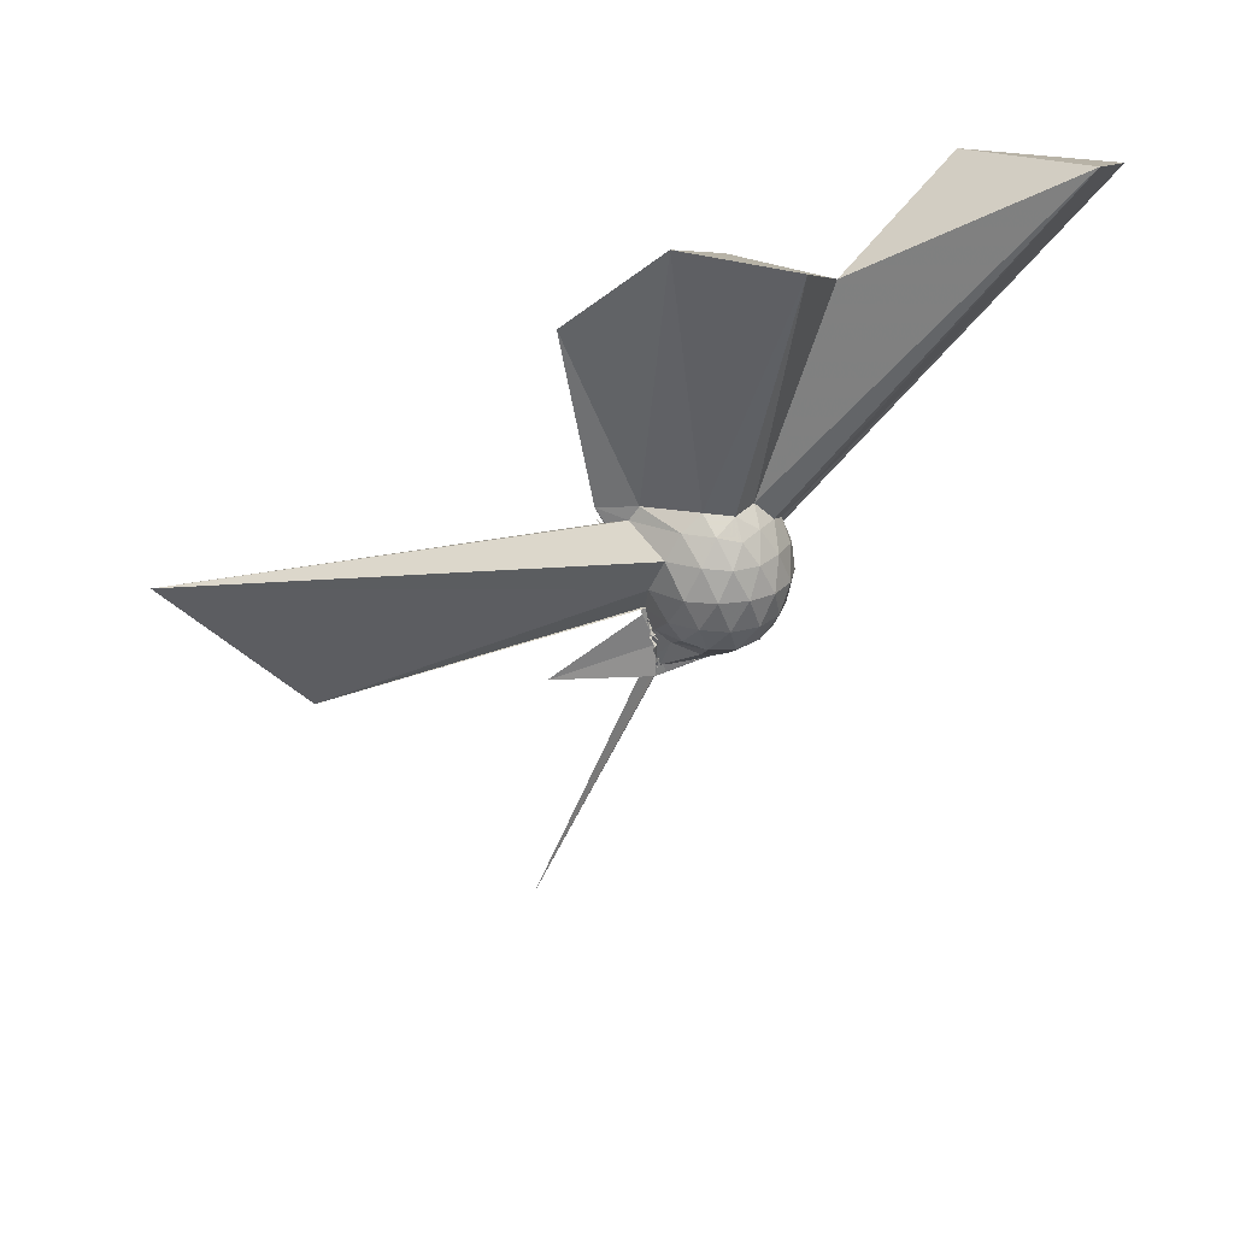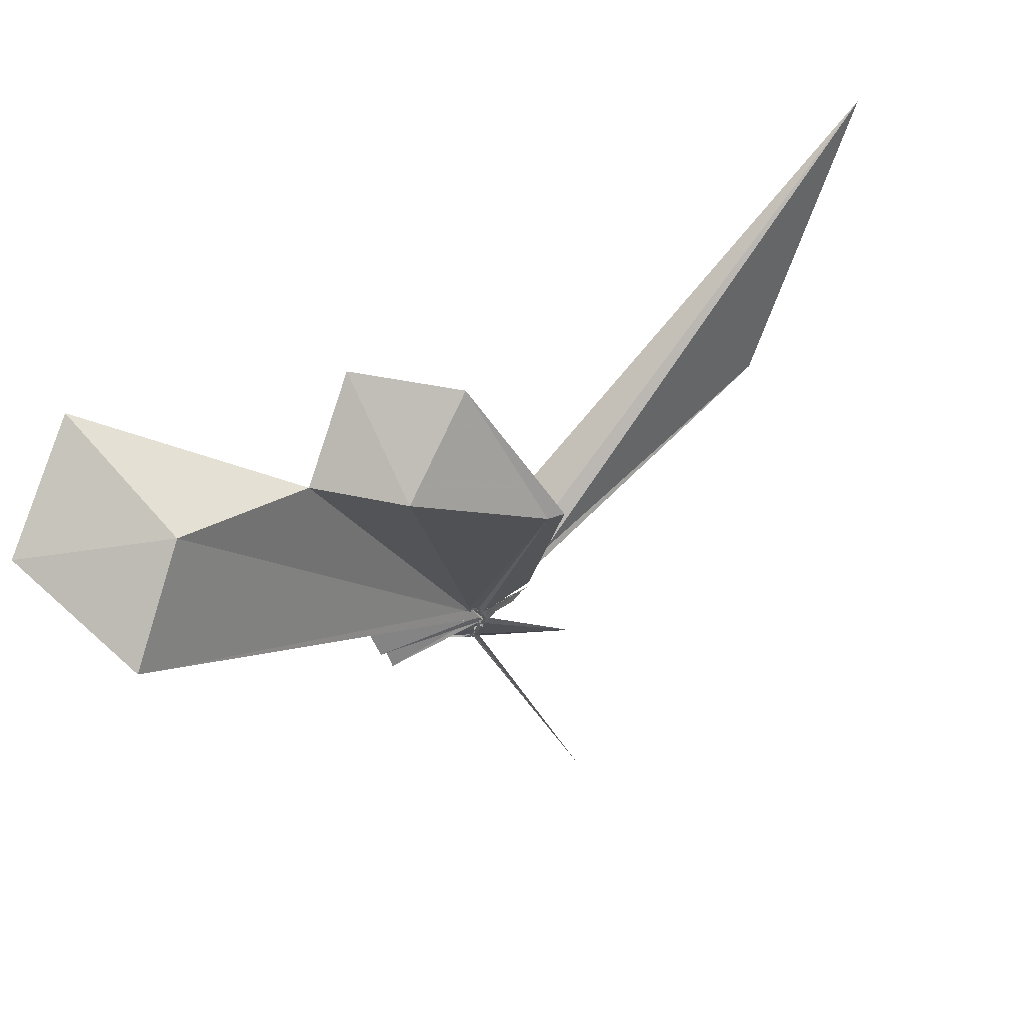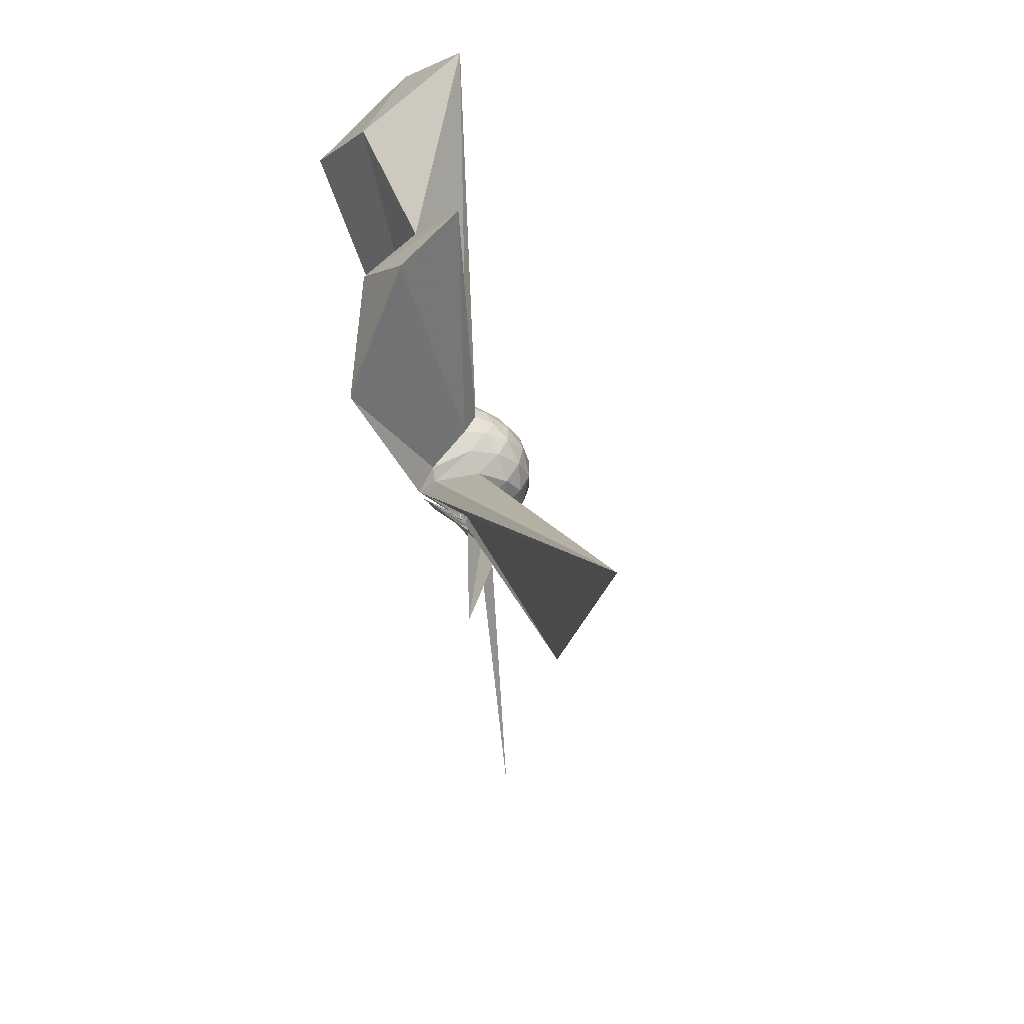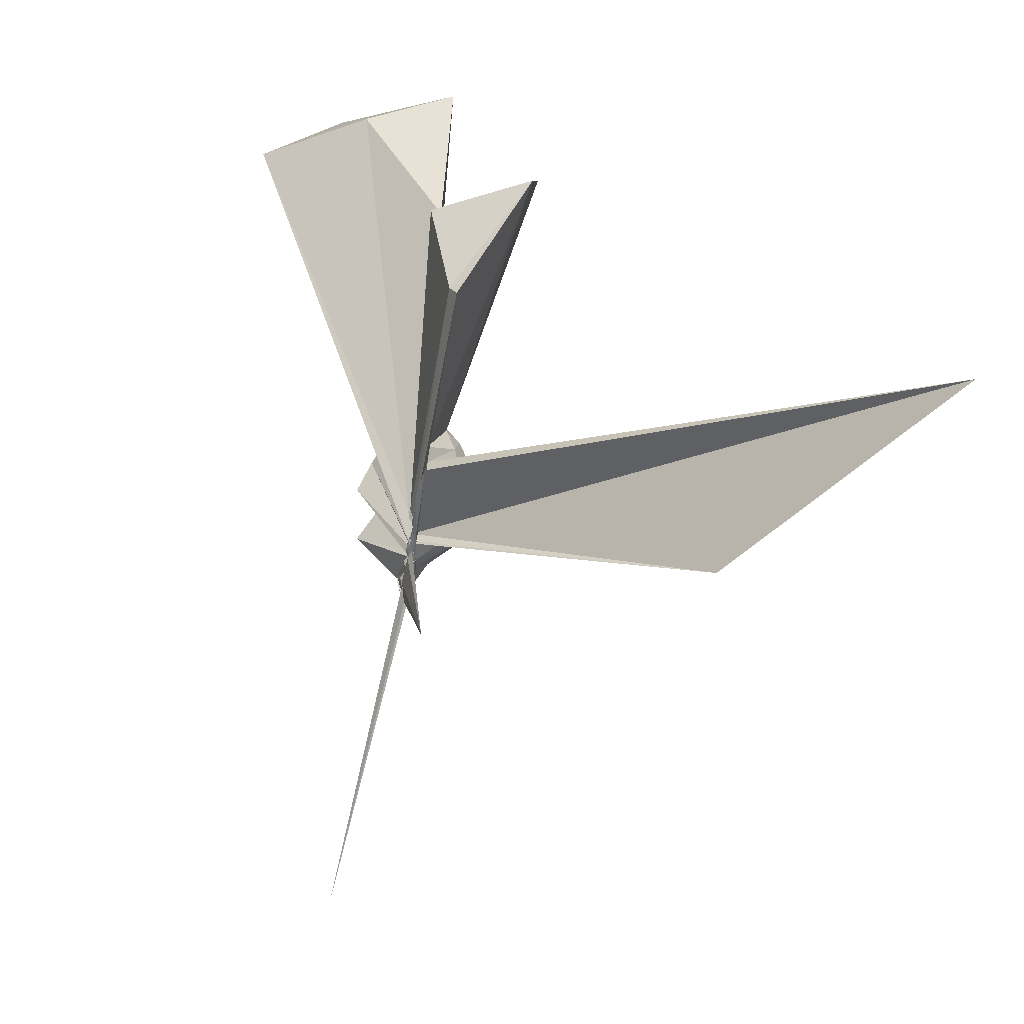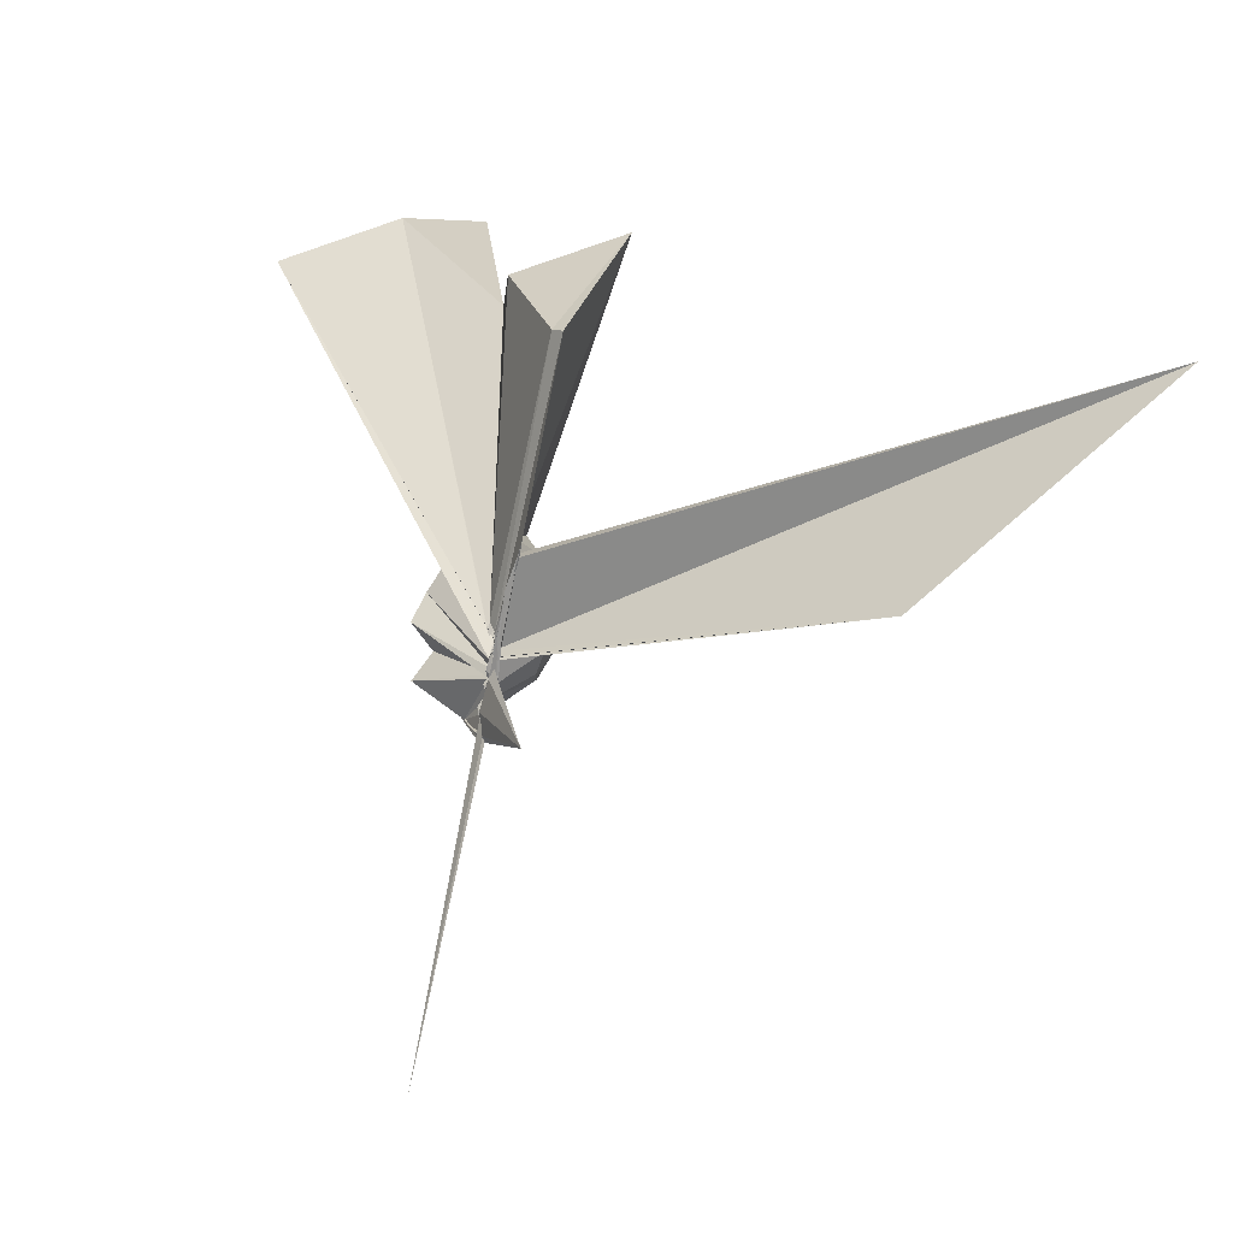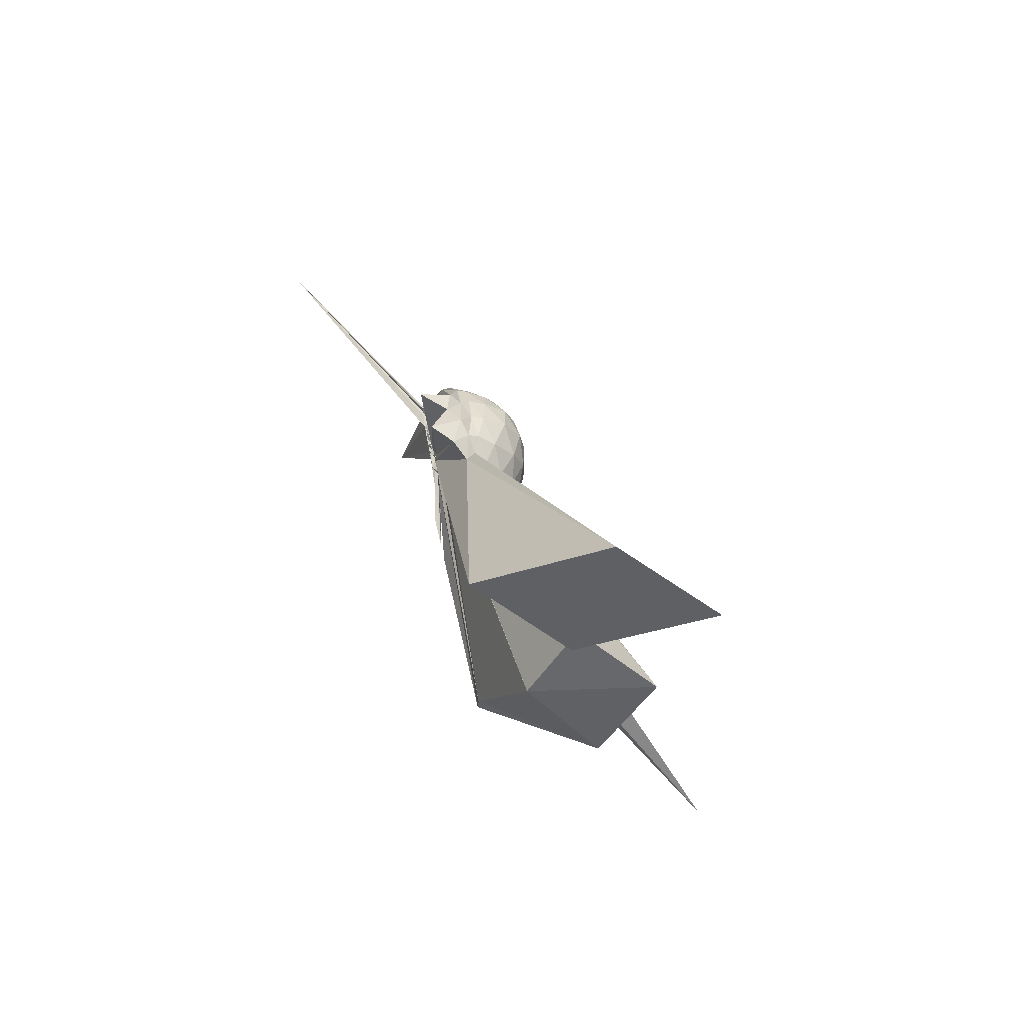
<metadata>
{"format":"obj","ext":"obj","renderer":"f3d","projection":"perspective","resolution":1024,"background":"white","views":[{"elev":25.0,"azim":66.2,"up":"+Z"},{"elev":75.8,"azim":-111.9,"up":"+Z"},{"elev":-52.7,"azim":27.9,"up":"+Y"},{"elev":15.0,"azim":-30.4,"up":"+Z"},{"elev":-0.1,"azim":-39.6,"up":"+Z"},{"elev":55.8,"azim":-8.9,"up":"+Y"}]}
</metadata>
<code>
v -0.006882 -0.1176 0.01011
v -0.03935 -0.1233 -0.2824
v 0.2078 -0.006037 0.157
v 0.1868 0.05077 0.1734
v 0.1486 0.1081 0.1769
v 0.1071 0.1499 0.1584
v 0.07745 0.1669 0.1297
v 0.05071 0.1552 0.1408
v -0.02503 -0.1432 -0.0823
v -0.03465 -0.147 -0.08802
v -0.00969 -0.1582 -0.1074
v -0.03585 -0.141 -0.1068
v -0.03633 -0.1488 -0.09093
v -0.0291 -0.1573 -0.09699
v -0.009074 -0.1559 -0.08789
v -0.03689 -0.2591 0.1321
v -0.04194 -0.2655 0.1526
v -0.01909 -0.1594 -0.0391
v -0.02879 -0.2622 0.1607
v -0.0002796 -0.212 0.1697
v 0.133 -0.1335 0.174
v 0.1871 -0.06559 0.1719
v 0.2301 0.03088 0.09859
v 0.1997 0.09691 0.1054
v 0.1424 0.1578 0.1007
v 0.09473 0.1858 0.08268
v 0.06722 0.1841 0.07404
v 0.01879 0.1741 0.08295
v -0.0165 -0.1405 -0.1028
v -0.01683 -0.1532 -0.108
v -0.02273 -0.1325 -0.1306
v -0.005754 -0.1506 -0.1369
v -0.02556 -0.1429 -0.1432
v -0.01066 -0.1589 -0.1198
v -0.02602 -0.19 -0.03535
v -0.04861 -0.2341 0.0874
v -0.03118 -0.2416 0.09505
v -0.008871 -0.1282 -0.06089
v 0.8014 -1.594 0.5746
v 0.1286 -0.1737 0.1055
v 0.1999 -0.1098 0.1047
v 0.2309 -0.04129 0.09818
v 0.2324 0.07266 0.01862
v 0.1852 0.1394 0.01906
v 0.119 0.1837 0.01838
v 0.08368 0.1917 0.01294
v 0.05186 0.1745 0.005799
v -0.03733 0.1625 0.009207
v -0.02581 -0.1356 -0.1222
v -0.03149 -0.1453 -0.1351
v -0.04407 -0.1437 -0.144
v -0.02051 -0.1314 -0.1433
v -0.004859 -0.1373 -0.1541
v -0.01628 -0.1437 -0.1403
v -0.02996 -0.1877 -0.03015
v -0.035 -0.1867 -0.02452
v -0.01937 -0.1588 -0.07372
v 0.3556 -1.135 0.02267
v 0.07798 -0.1935 0.01327
v 0.1853 -0.1487 0.01897
v 0.2313 -0.07983 0.01925
v 0.2467 -0.002467 0.01925
v 0.1984 0.1028 -0.05769
v 0.1369 0.1532 -0.05652
v 0.08761 0.1695 -0.06448
v 0.06298 0.1594 -0.06926
v 0.0187 0.1457 -0.06229
v -0.01358 -0.1316 -0.1143
v -0.03516 -0.13 -0.1378
v -0.009617 -0.1415 -0.156
v -0.02827 -0.137 -0.1497
v -0.04025 -0.138 -0.1752
v -0.003263 -0.129 -0.17
v -0.01028 -0.1457 -0.1536
v -0.01173 -0.1496 -0.1295
v -0.0361 -0.1521 -0.126
v -0.01438 -0.1314 -0.07765
v -0.01728 -0.1615 -0.08107
v 0.1249 -0.1626 -0.0609
v 0.1959 -0.1122 -0.05895
v 0.2262 -0.04279 -0.06526
v 0.2268 0.03659 -0.06518
v 0.1415 0.1167 -0.1119
v 0.08694 0.1388 -0.1247
v 0.05939 0.1389 -0.134
v 0.0376 0.1218 -0.1343
v -0.05232 0.1406 -0.1345
v -0.0263 -0.1397 -0.125
v -0.03432 -0.1358 -0.1512
v -0.03008 -0.1442 -0.1624
v -0.03363 -0.118 -0.1879
v -0.01412 -0.1288 -0.1848
v -0.03042 -0.1266 -0.1971
v -0.04189 -0.1155 -0.1914
v -0.04019 -0.1207 -0.205
v -0.1169 -0.3825 -0.2805
v -0.02385 -0.1256 -0.19
v -0.003266 -0.1404 -0.1377
v 0.1278 -0.1252 -0.1161
v 0.1678 -0.07564 -0.1316
v 0.1854 -0.005943 -0.1374
v 0.1722 0.06436 -0.1276
v 0.1695 -0.007347 0.2106
v 0.1434 0.05548 0.2255
v 0.5848 0.6776 1.102
v 0.3142 0.9259 1.012
v -0.04934 0.7428 0.9494
v -0.0008254 -0.1255 -0.03013
v -0.02267 -0.1486 -0.089
v -0.03475 -0.1571 -0.06505
v -0.03585 -0.1578 -0.06882
v -0.0288 -0.1559 -0.06438
v -0.04309 -0.2825 0.1756
v -0.02216 -0.1575 -0.02669
v -0.0379 -0.2852 0.2018
v 0.01311 -0.1891 0.2079
v 0.135 -0.07868 0.219
v 0.4903 -0.0009224 0.913
v 0.2716 0.1921 0.8099
v 0.2019 0.5345 1.062
v -0.005897 -0.1022 0.001785
v -0.008744 -0.1429 -0.03557
v -0.01515 -0.1501 -0.03639
v -0.0157 -0.1669 -0.03885
v -0.02206 -0.1557 -0.01717
v -0.003048 -0.395 0.6825
v 0.3202 -0.2557 0.9523
v 0.1203 -0.02397 0.856
v -0.01002 -0.1201 -0.02526
v -0.0005524 -0.1296 -0.008542
v -0.01094 -0.1448 -0.01489
v -0.0009385 -0.3494 0.6896
v 0.09704 0.09143 -0.1606
v 0.0435 0.09006 -0.185
v 0.02267 0.0407 -0.2194
v 0.003404 -0.002356 -0.2261
v -0.0181 -0.1355 -0.1662
v -0.01168 -0.1273 -0.1833
v -0.00769 -0.1353 -0.1914
v -0.04619 -0.1301 -0.2218
v -0.02085 -0.1195 -0.2323
v -0.03744 -0.1297 -0.2622
v -0.02282 -0.1263 -0.2781
v -0.03476 -0.1266 -0.2328
v 0.01738 -0.1046 -0.1705
v 0.08332 -0.05157 -0.1854
v 0.1057 0.01858 -0.1828
v -0.002865 -0.0234 -0.2366
v -0.0264 -0.09607 -0.274
v -0.0244 -0.1211 -0.2074
v -0.02548 -0.1182 -0.227
v -0.03114 -0.1228 -0.2366
v -0.3875 -0.3168 -1.057
v -0.03717 -0.117 -0.2758
v -0.02856 -0.1263 -0.2642
v -0.02729 -0.1122 -0.2512
v -0.02641 -0.08799 -0.2537
v -0.02882 -0.1084 -0.2668
v -0.03137 -0.1227 -0.2825
v -0.02992 -0.1277 -0.28
v -0.04472 -0.1228 -0.2862
v -0.03514 -0.1233 -0.2708
f 3 23 4
f 4 23 24
f 4 24 5
f 5 24 25
f 5 25 6
f 6 25 26
f 6 26 7
f 7 26 27
f 7 27 8
f 8 27 28
f 8 28 9
f 9 28 29
f 9 29 10
f 10 29 30
f 10 30 11
f 11 30 31
f 11 31 12
f 12 31 32
f 12 32 13
f 13 32 33
f 13 33 14
f 14 33 34
f 14 34 15
f 15 34 35
f 15 35 16
f 16 35 36
f 16 36 17
f 17 36 37
f 17 37 18
f 18 37 38
f 18 38 19
f 19 38 39
f 19 39 20
f 20 39 40
f 20 40 21
f 21 40 41
f 21 41 22
f 22 41 42
f 22 42 3
f 3 42 23
f 23 43 24
f 24 43 44
f 24 44 25
f 25 44 45
f 25 45 26
f 26 45 46
f 26 46 27
f 27 46 47
f 27 47 28
f 28 47 48
f 28 48 29
f 29 48 49
f 29 49 30
f 30 49 50
f 30 50 31
f 31 50 51
f 31 51 32
f 32 51 52
f 32 52 33
f 33 52 53
f 33 53 34
f 34 53 54
f 34 54 35
f 35 54 55
f 35 55 36
f 36 55 56
f 36 56 37
f 37 56 57
f 37 57 38
f 38 57 58
f 38 58 39
f 39 58 59
f 39 59 40
f 40 59 60
f 40 60 41
f 41 60 61
f 41 61 42
f 42 61 62
f 42 62 23
f 23 62 43
f 43 63 44
f 44 63 64
f 44 64 45
f 45 64 65
f 45 65 46
f 46 65 66
f 46 66 47
f 47 66 67
f 47 67 48
f 48 67 68
f 48 68 49
f 49 68 69
f 49 69 50
f 50 69 70
f 50 70 51
f 51 70 71
f 51 71 52
f 52 71 72
f 52 72 53
f 53 72 73
f 53 73 54
f 54 73 74
f 54 74 55
f 55 74 75
f 55 75 56
f 56 75 76
f 56 76 57
f 57 76 77
f 57 77 58
f 58 77 78
f 58 78 59
f 59 78 79
f 59 79 60
f 60 79 80
f 60 80 61
f 61 80 81
f 61 81 62
f 62 81 82
f 62 82 43
f 43 82 63
f 63 83 64
f 64 83 84
f 64 84 65
f 65 84 85
f 65 85 66
f 66 85 86
f 66 86 67
f 67 86 87
f 67 87 68
f 68 87 88
f 68 88 69
f 69 88 89
f 69 89 70
f 70 89 90
f 70 90 71
f 71 90 91
f 71 91 72
f 72 91 92
f 72 92 73
f 73 92 93
f 73 93 74
f 74 93 94
f 74 94 75
f 75 94 95
f 75 95 76
f 76 95 96
f 76 96 77
f 77 96 97
f 77 97 78
f 78 97 98
f 78 98 79
f 79 98 99
f 79 99 80
f 80 99 100
f 80 100 81
f 81 100 101
f 81 101 82
f 82 101 102
f 82 102 63
f 63 102 83
f 103 104 118
f 104 119 118
f 104 105 119
f 105 120 119
f 105 106 120
f 106 107 120
f 107 121 120
f 107 108 121
f 108 122 121
f 108 109 122
f 109 110 122
f 110 123 122
f 110 111 123
f 111 124 123
f 111 112 124
f 112 113 124
f 113 125 124
f 113 114 125
f 114 126 125
f 114 115 126
f 115 116 126
f 116 127 126
f 116 117 127
f 117 118 127
f 117 103 118
f 118 119 128
f 119 129 128
f 119 120 129
f 120 121 129
f 121 130 129
f 121 122 130
f 122 123 130
f 123 131 130
f 123 124 131
f 124 125 131
f 125 132 131
f 125 126 132
f 126 127 132
f 127 128 132
f 127 118 128
f 133 148 134
f 134 148 149
f 134 149 135
f 135 149 150
f 135 150 136
f 136 150 137
f 137 150 151
f 137 151 138
f 138 151 152
f 138 152 139
f 139 152 140
f 140 152 153
f 140 153 141
f 141 153 154
f 141 154 142
f 142 154 143
f 143 154 155
f 143 155 144
f 144 155 156
f 144 156 145
f 145 156 146
f 146 156 157
f 146 157 147
f 147 157 148
f 147 148 133
f 148 158 149
f 149 158 159
f 149 159 150
f 150 159 151
f 151 159 160
f 151 160 152
f 152 160 153
f 153 160 161
f 153 161 154
f 154 161 155
f 155 161 162
f 155 162 156
f 156 162 157
f 157 162 158
f 157 158 148
f 3 4 103
f 103 4 104
f 4 5 104
f 104 5 105
f 5 6 105
f 105 6 106
f 6 7 106
f 7 8 106
f 106 8 107
f 8 9 107
f 107 9 108
f 9 10 108
f 108 10 109
f 10 11 109
f 11 12 109
f 109 12 110
f 12 13 110
f 110 13 111
f 13 14 111
f 111 14 112
f 14 15 112
f 15 16 112
f 112 16 113
f 16 17 113
f 113 17 114
f 17 18 114
f 114 18 115
f 18 19 115
f 19 20 115
f 115 20 116
f 20 21 116
f 116 21 117
f 21 22 117
f 117 22 103
f 22 3 103
f 83 133 84
f 84 133 134
f 84 134 85
f 85 134 135
f 85 135 86
f 86 135 136
f 86 136 87
f 87 136 88
f 88 136 137
f 88 137 89
f 89 137 138
f 89 138 90
f 90 138 139
f 90 139 91
f 91 139 92
f 92 139 140
f 92 140 93
f 93 140 141
f 93 141 94
f 94 141 142
f 94 142 95
f 95 142 96
f 96 142 143
f 96 143 97
f 97 143 144
f 97 144 98
f 98 144 145
f 98 145 99
f 99 145 100
f 100 145 146
f 100 146 101
f 101 146 147
f 101 147 102
f 102 147 133
f 102 133 83
f 128 129 1
f 129 130 1
f 130 131 1
f 131 132 1
f 132 128 1
f 159 158 2
f 160 159 2
f 161 160 2
f 162 161 2
f 158 162 2

</code>
